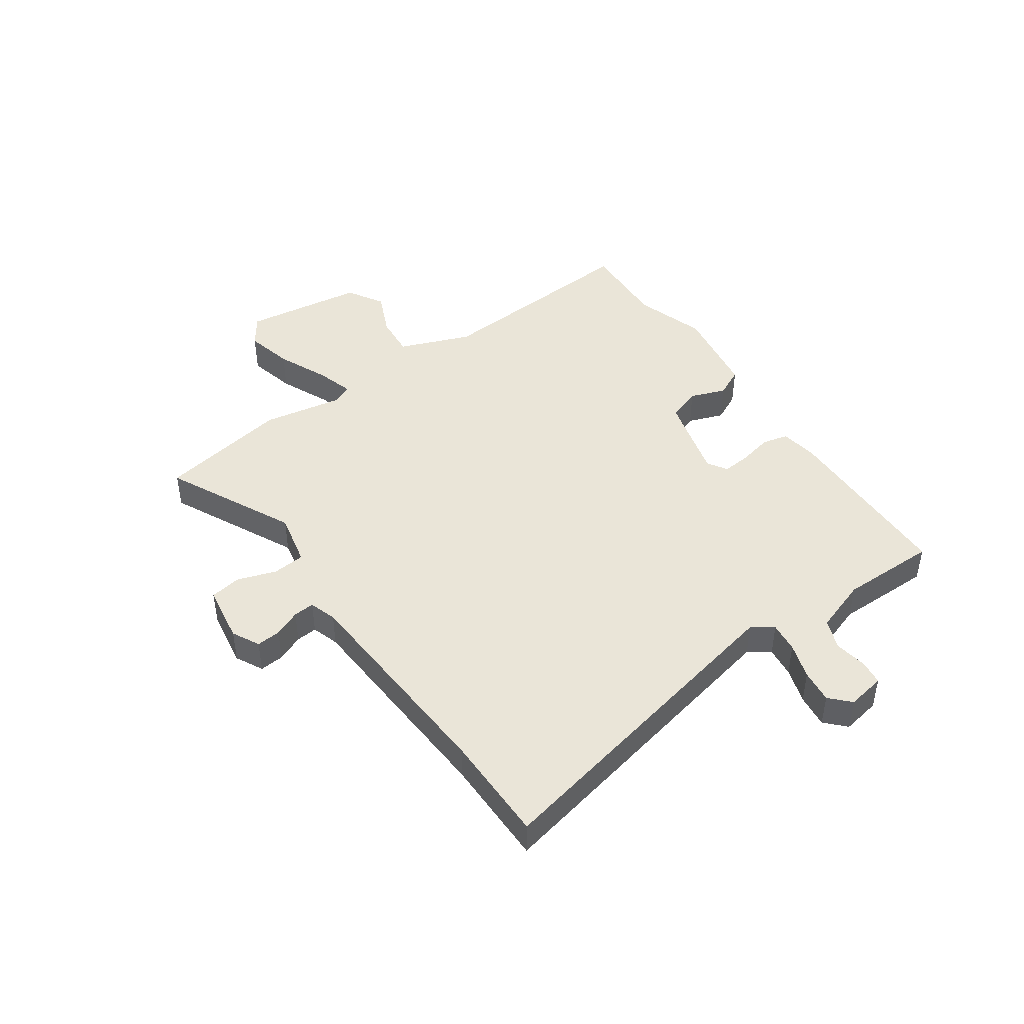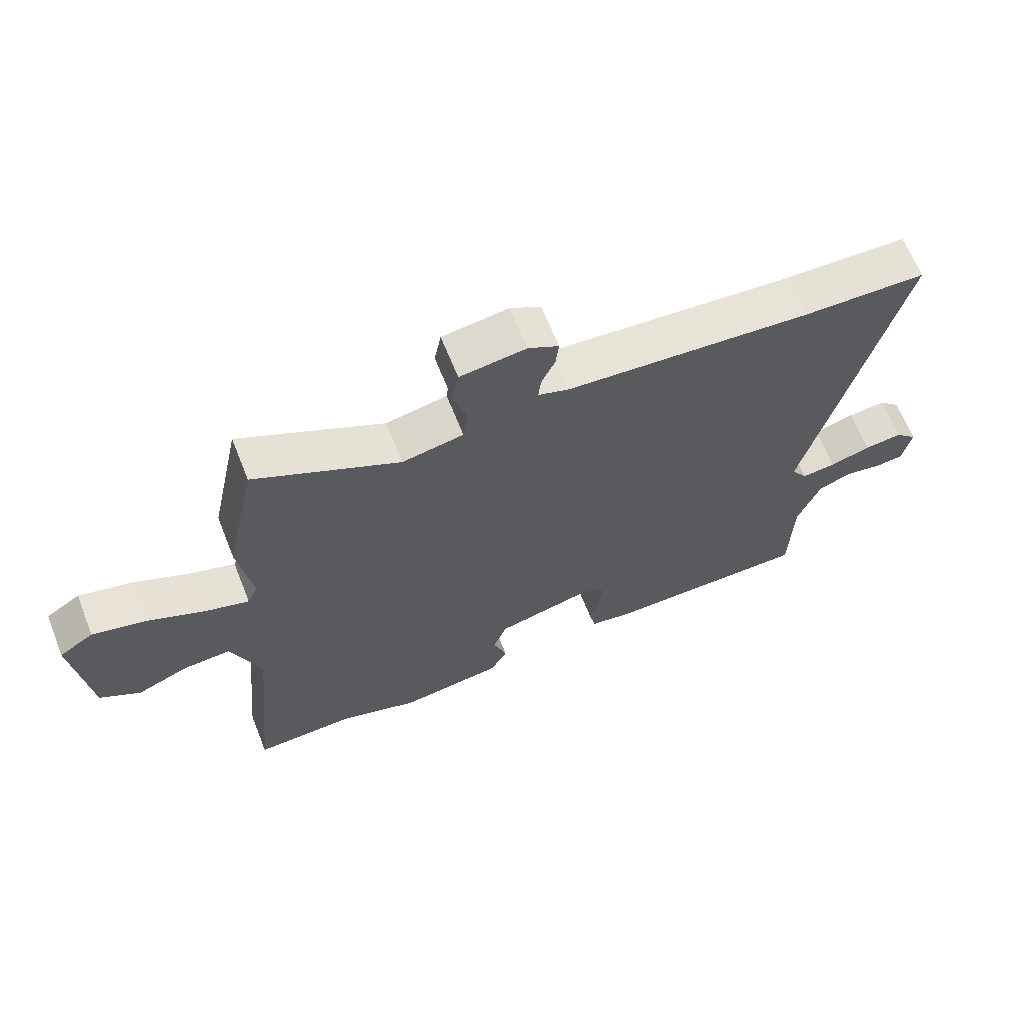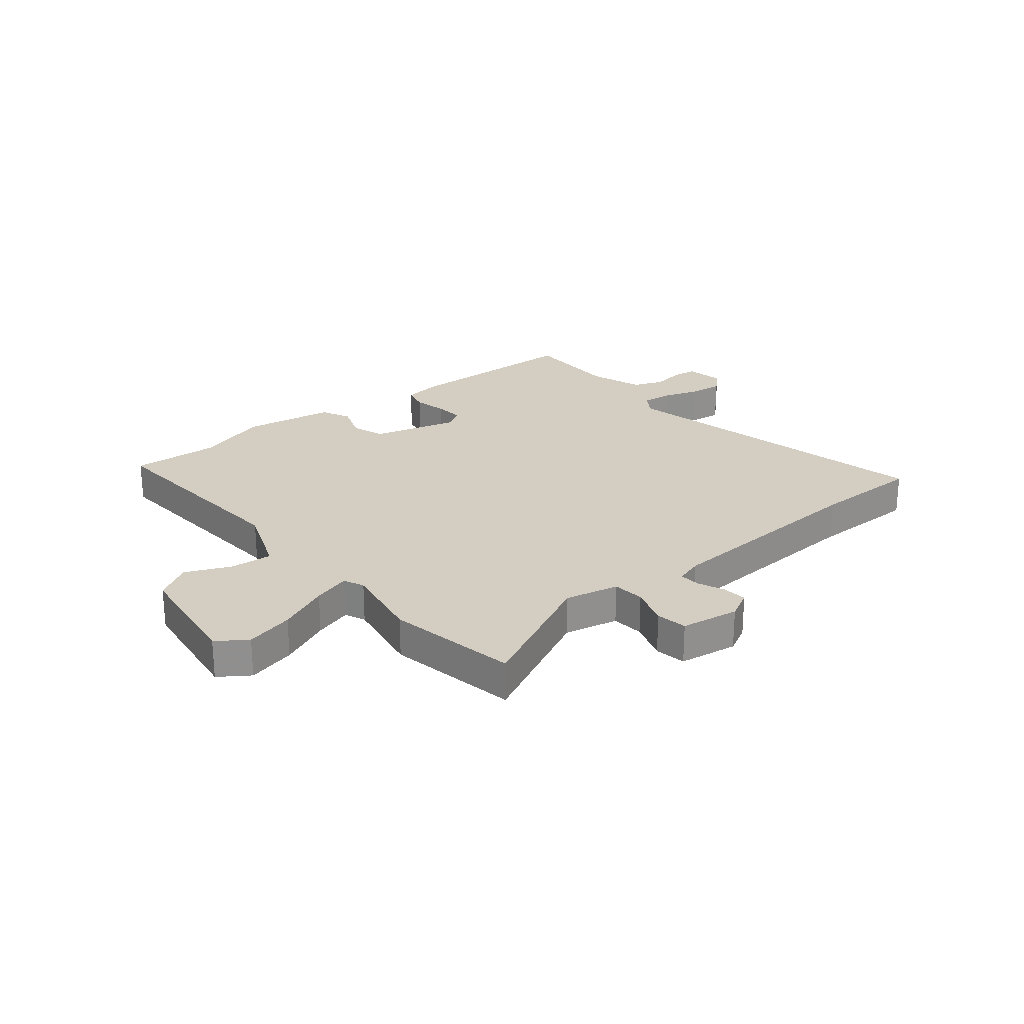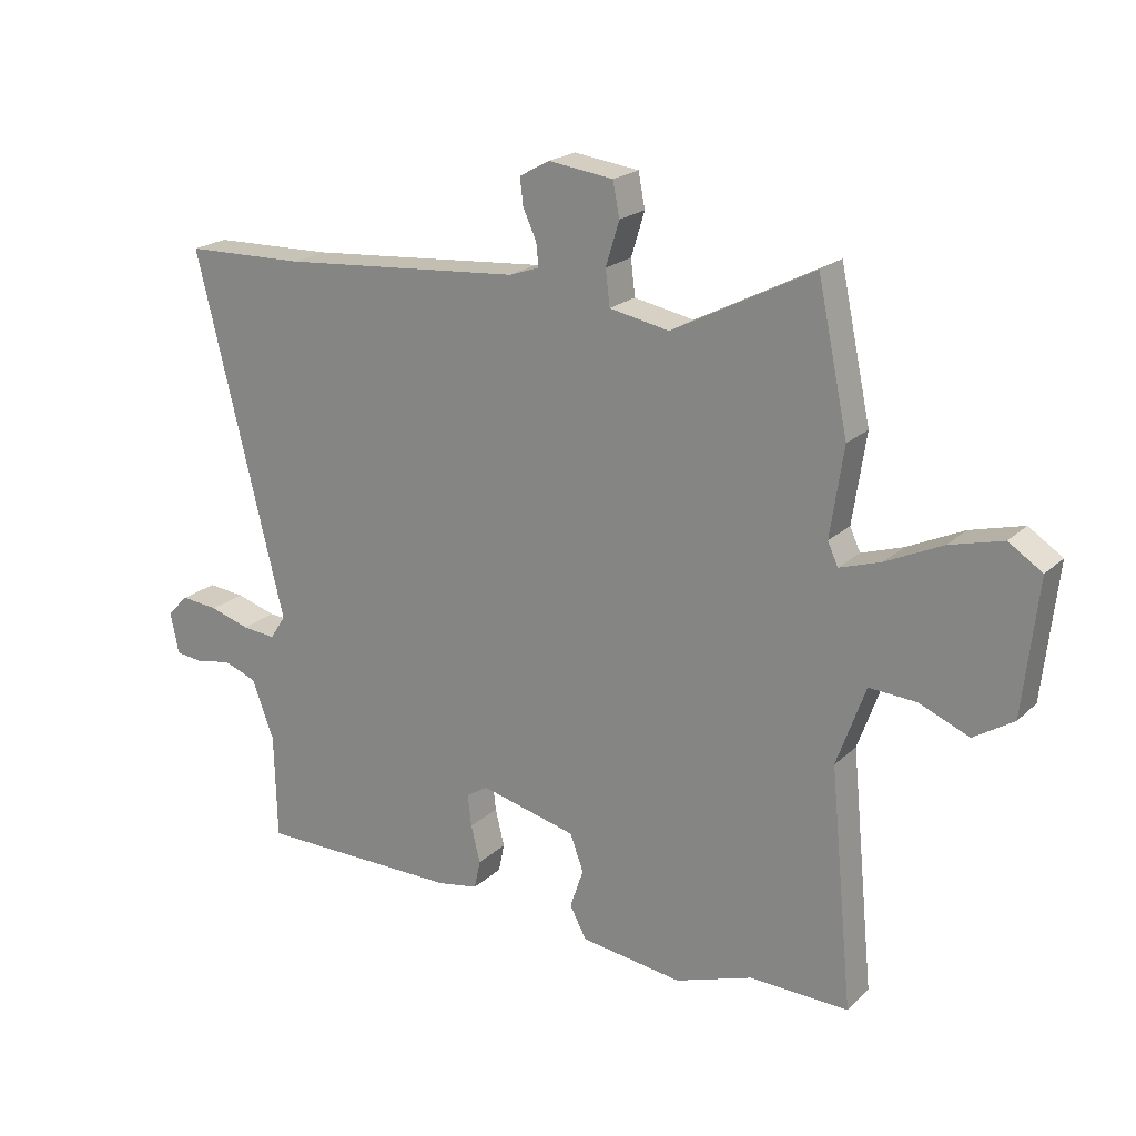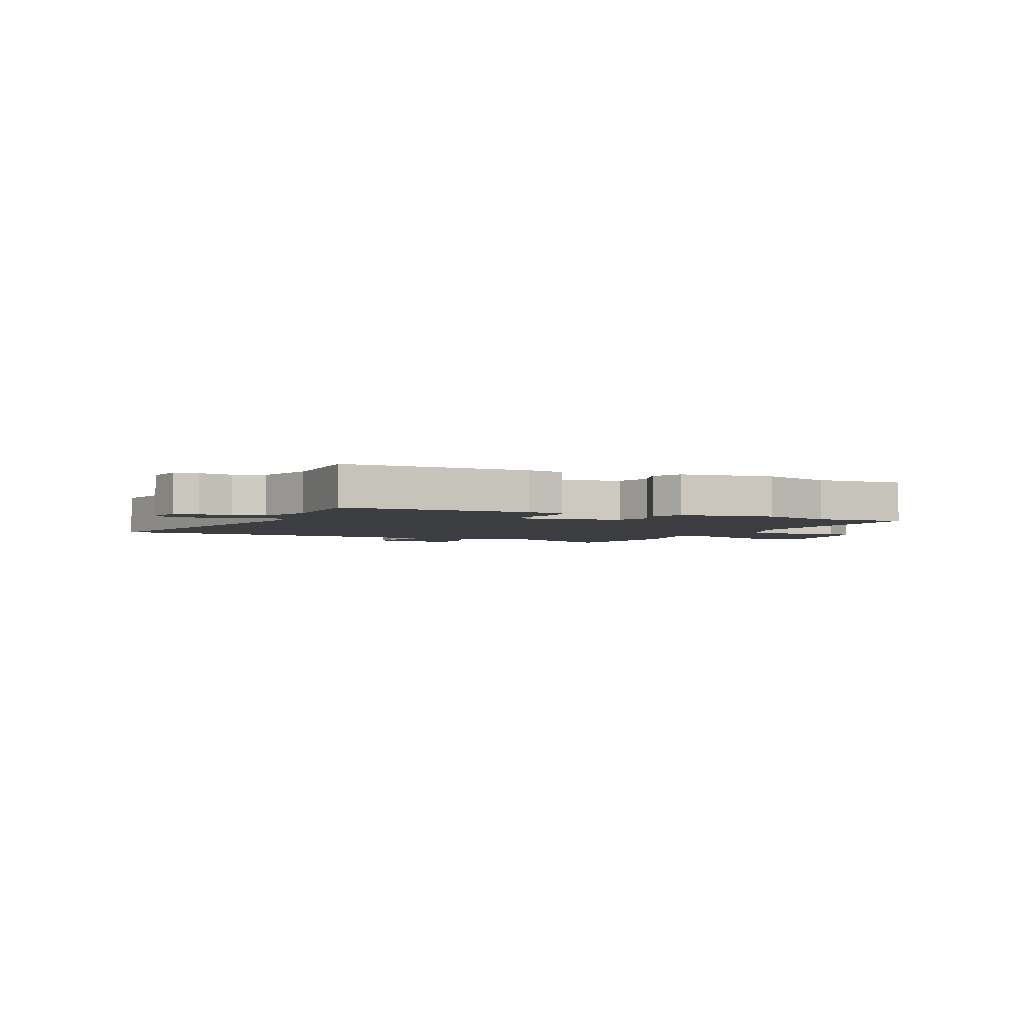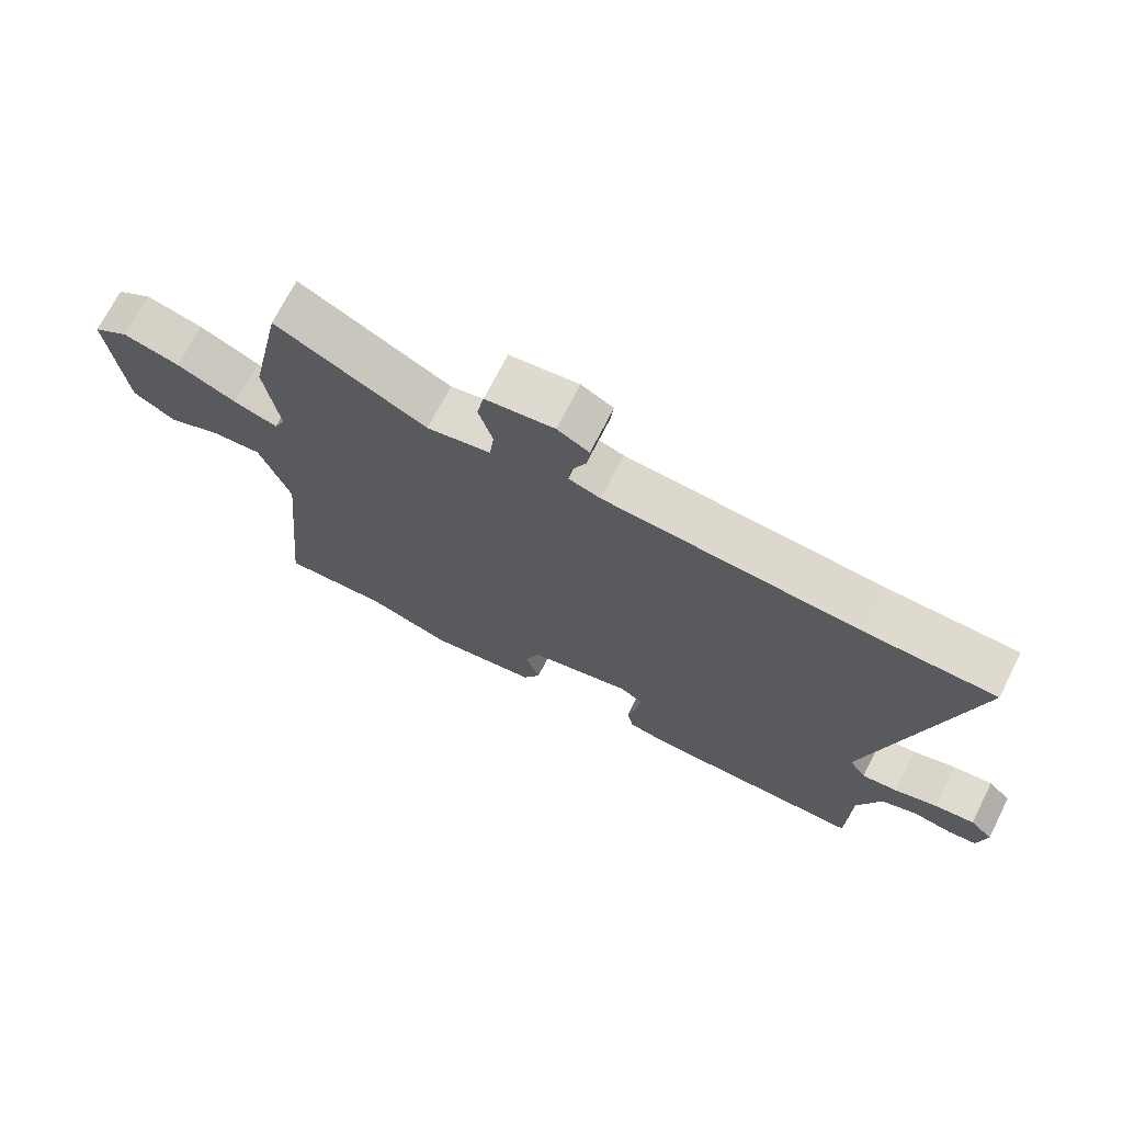
<metadata>
{"format":"obj","ext":"obj","renderer":"f3d","projection":"perspective","resolution":1024,"background":"white","views":[{"elev":44.9,"azim":56.5,"up":"+Y"},{"elev":65.5,"azim":-21.7,"up":"+Z"},{"elev":25.0,"azim":-37.8,"up":"+Y"},{"elev":20.7,"azim":-147.8,"up":"+Z"},{"elev":-3.2,"azim":156.5,"up":"+Y"},{"elev":70.9,"azim":26.9,"up":"+Z"}]}
</metadata>
<code>
v -0.527 0.07 0.372
v -0.477 0.07 0.608
v -0.246 0.07 0.489
v -0.148 0.07 0.508
v -0.141 0.07 0.566
v -0.163 0.07 0.638
v -0.152 0.07 0.694
v -0.046 0.07 0.708
v 0.003 0.07 0.681
v -0.002 0.07 0.637
v -0.024 0.07 0.589
v -0.028 0.07 0.551
v 0.021 0.07 0.534
v 0.416 0.07 0.502
v 0.614 0.07 0.497
v 0.469 0.07 -0.098
v 0.495 0.07 -0.137
v 0.55 0.07 -0.132
v 0.616 0.07 -0.112
v 0.677 0.07 -0.106
v 0.712 0.07 -0.141
v 0.698 0.07 -0.21
v 0.654 0.07 -0.215
v 0.594 0.07 -0.204
v 0.539 0.07 -0.224
v 0.503 0.07 -0.321
v 0.499 0.07 -0.496
v 0.166 0.07 -0.497
v 0.099 0.07 -0.485
v 0.089 0.07 -0.438
v 0.104 0.07 -0.377
v 0.11 0.07 -0.325
v 0.075 0.07 -0.302
v -0.083 0.07 -0.341
v -0.105 0.07 -0.401
v -0.083 0.07 -0.466
v -0.11 0.07 -0.518
v -0.277 0.07 -0.541
v -0.405 0.07 -0.497
v -0.567 0.07 -0.502
v -0.529 0.07 -0.111
v -0.576 0.07 0.02
v -0.653 0.07 0.015
v -0.735 0.07 -0.019
v -0.8 0.07 0.022
v -0.824 0.07 0.241
v -0.769 0.07 0.277
v -0.682 0.07 0.254
v -0.59 0.07 0.211
v -0.522 0.07 0.189
v -0.505 0.07 0.226
v -0.527 0 0.372
v -0.477 0 0.608
v -0.246 0 0.489
v -0.148 0 0.508
v -0.141 0 0.566
v -0.163 0 0.638
v -0.152 0 0.694
v -0.046 0 0.708
v 0.003 0 0.681
v -0.002 0 0.637
v -0.024 0 0.589
v -0.028 0 0.551
v 0.021 0 0.534
v 0.416 0 0.502
v 0.614 0 0.497
v 0.469 0 -0.098
v 0.495 0 -0.137
v 0.55 0 -0.132
v 0.616 0 -0.112
v 0.677 0 -0.106
v 0.712 0 -0.141
v 0.698 0 -0.21
v 0.654 0 -0.215
v 0.594 0 -0.204
v 0.539 0 -0.224
v 0.503 0 -0.321
v 0.499 0 -0.496
v 0.166 0 -0.497
v 0.099 0 -0.485
v 0.089 0 -0.438
v 0.104 0 -0.377
v 0.11 0 -0.325
v 0.075 0 -0.302
v -0.083 0 -0.341
v -0.105 0 -0.401
v -0.083 0 -0.466
v -0.11 0 -0.518
v -0.277 0 -0.541
v -0.405 0 -0.497
v -0.567 0 -0.502
v -0.529 0 -0.111
v -0.576 0 0.02
v -0.653 0 0.015
v -0.735 0 -0.019
v -0.8 0 0.022
v -0.824 0 0.241
v -0.769 0 0.277
v -0.682 0 0.254
v -0.59 0 0.211
v -0.522 0 0.189
v -0.505 0 0.226
f 47 48 49
f 46 47 49
f 45 46 49
f 44 45 49
f 43 44 49
f 42 43 49 50
f 41 42 50 51
f 39 40 41
f 39 41 51
f 38 39 51
f 37 38 51
f 36 37 51
f 35 36 51
f 29 30 31
f 28 29 31
f 27 28 31
f 26 27 31
f 25 26 31 32
f 24 25 32 33
f 22 23 24
f 21 22 24
f 20 21 24
f 19 20 24
f 18 19 24
f 17 18 24 33
f 14 15 16
f 13 14 16
f 17 33 34
f 16 17 34
f 13 16 34
f 12 13 34
f 9 10 11
f 8 9 11
f 7 8 11
f 6 7 11
f 5 6 11
f 4 5 11 12
f 1 2 3
f 51 1 3
f 35 51 3
f 34 35 3
f 4 12 34
f 3 4 34
f 100 99 98
f 100 98 97
f 100 97 96
f 100 96 95
f 100 95 94
f 101 100 94 93
f 102 101 93 92
f 92 91 90
f 102 92 90
f 102 90 89
f 102 89 88
f 102 88 87
f 102 87 86
f 82 81 80
f 82 80 79
f 82 79 78
f 82 78 77
f 83 82 77 76
f 84 83 76 75
f 75 74 73
f 75 73 72
f 75 72 71
f 75 71 70
f 75 70 69
f 84 75 69 68
f 67 66 65
f 67 65 64
f 85 84 68
f 85 68 67
f 85 67 64
f 85 64 63
f 62 61 60
f 62 60 59
f 62 59 58
f 62 58 57
f 62 57 56
f 63 62 56 55
f 54 53 52
f 54 52 102
f 54 102 86
f 54 86 85
f 85 63 55
f 85 55 54
f 1 52 53 2
f 2 53 54 3
f 3 54 55 4
f 4 55 56 5
f 5 56 57 6
f 6 57 58 7
f 7 58 59 8
f 8 59 60 9
f 9 60 61 10
f 10 61 62 11
f 11 62 63 12
f 12 63 64 13
f 13 64 65 14
f 14 65 66 15
f 15 66 67 16
f 16 67 68 17
f 17 68 69 18
f 18 69 70 19
f 19 70 71 20
f 20 71 72 21
f 21 72 73 22
f 22 73 74 23
f 23 74 75 24
f 24 75 76 25
f 25 76 77 26
f 26 77 78 27
f 27 78 79 28
f 28 79 80 29
f 29 80 81 30
f 30 81 82 31
f 31 82 83 32
f 32 83 84 33
f 33 84 85 34
f 34 85 86 35
f 35 86 87 36
f 36 87 88 37
f 37 88 89 38
f 38 89 90 39
f 39 90 91 40
f 40 91 92 41
f 41 92 93 42
f 42 93 94 43
f 43 94 95 44
f 44 95 96 45
f 45 96 97 46
f 46 97 98 47
f 47 98 99 48
f 48 99 100 49
f 49 100 101 50
f 50 101 102 51
f 51 102 52 1

</code>
